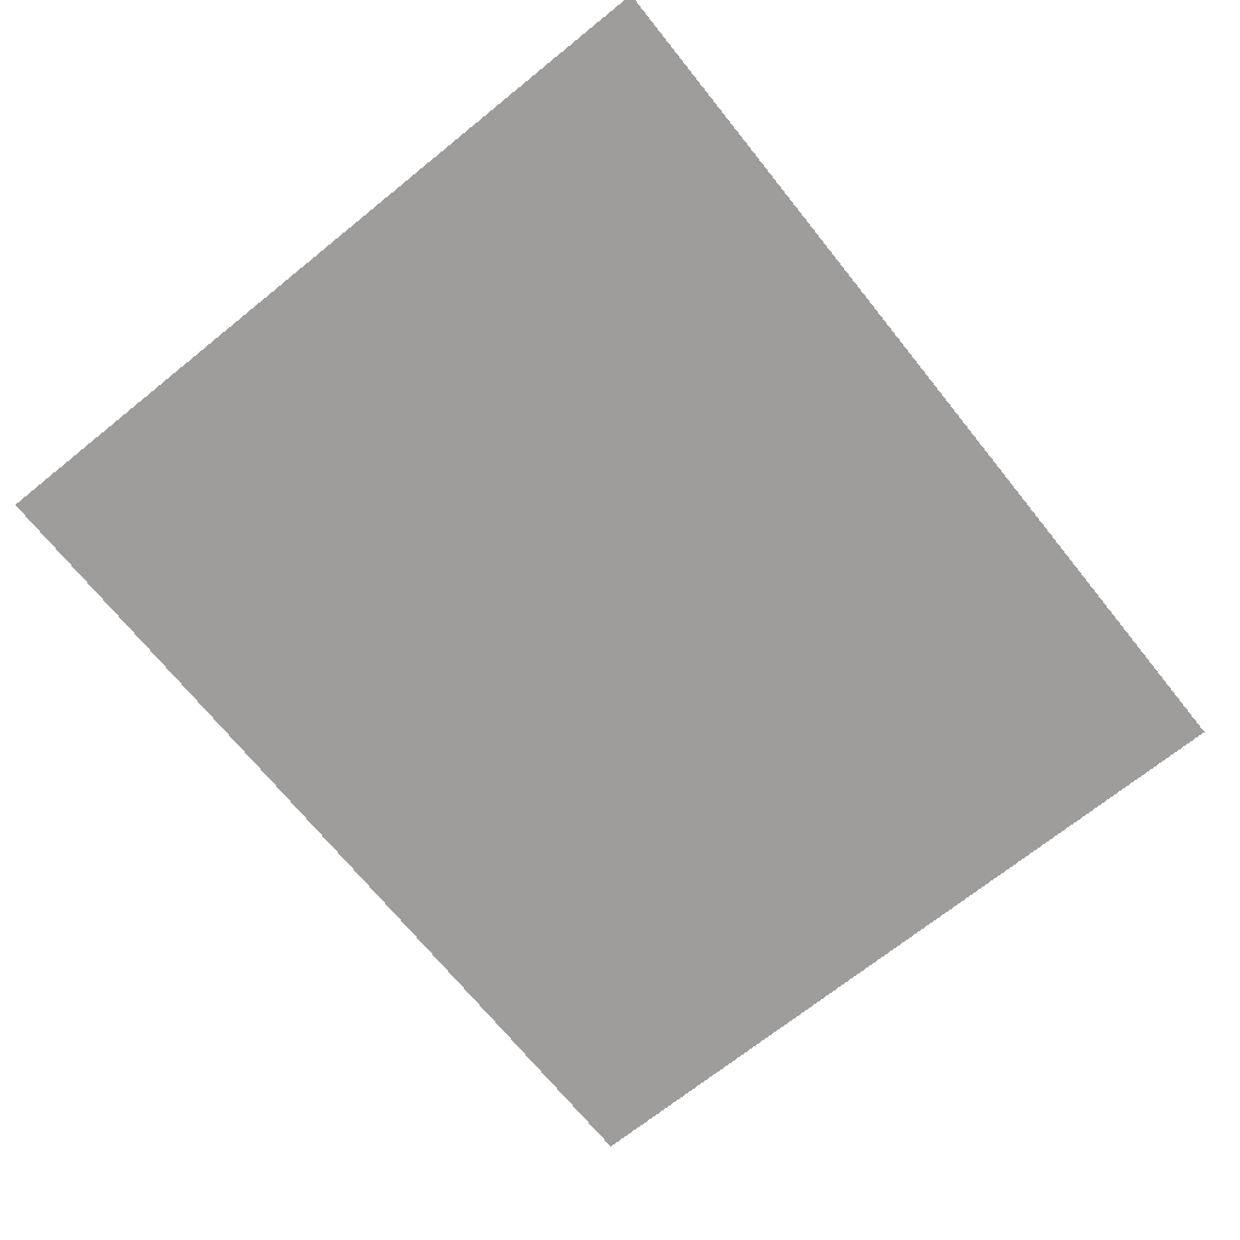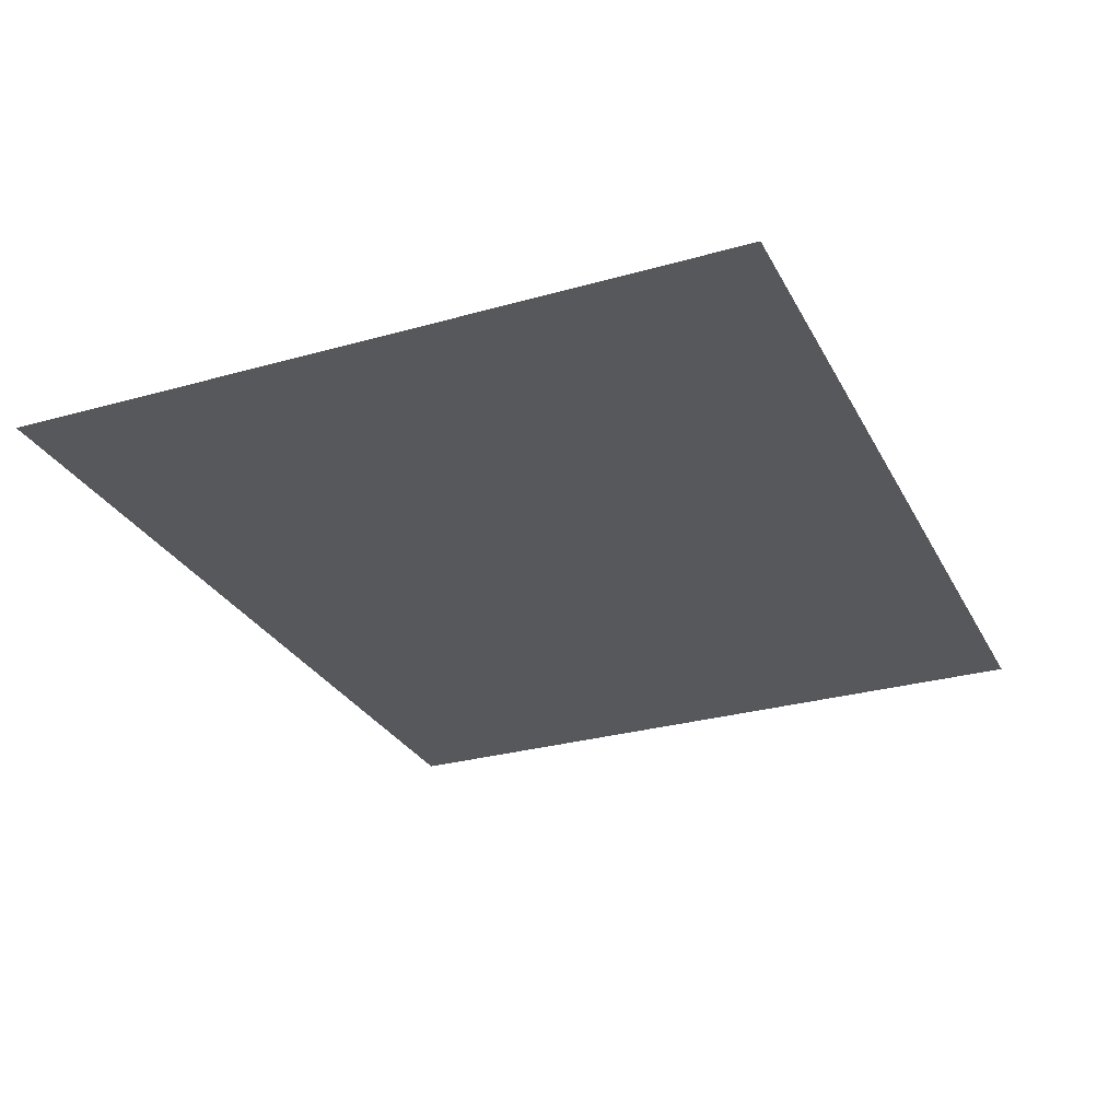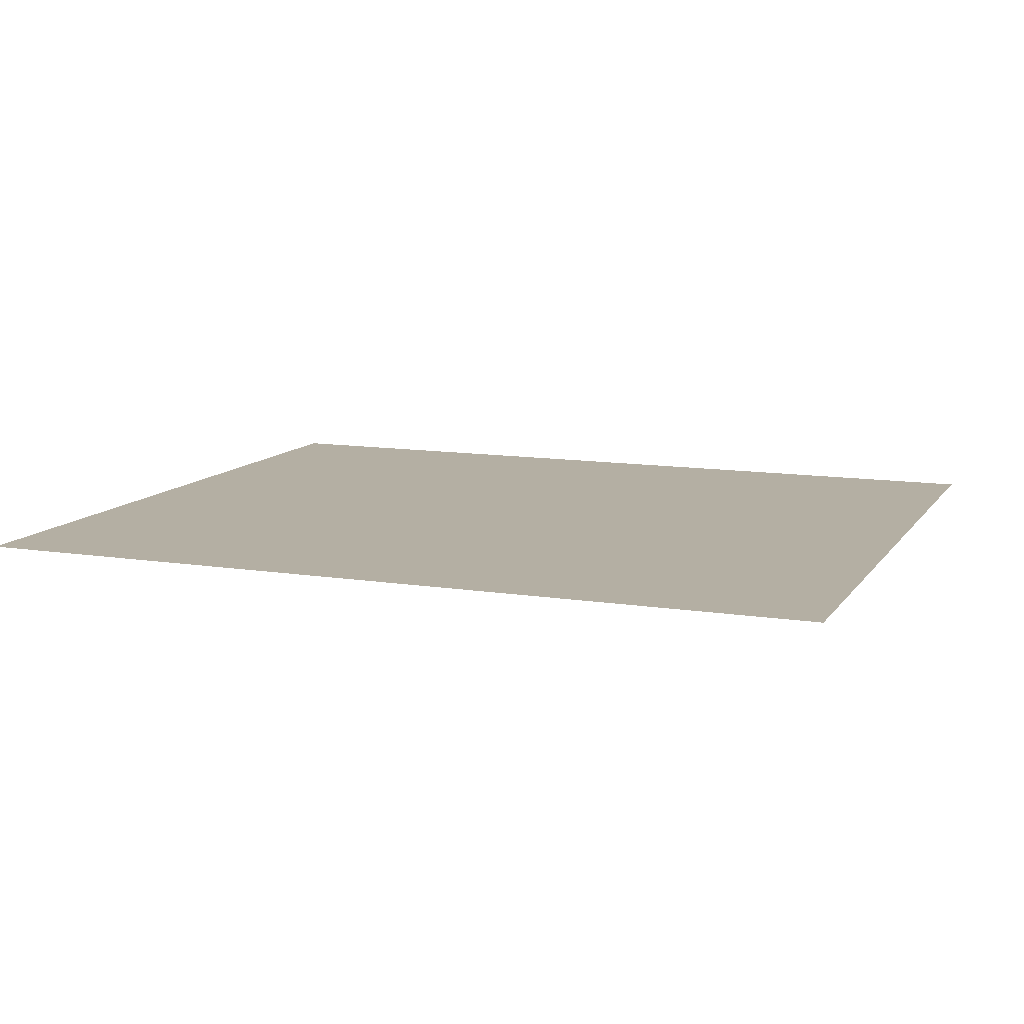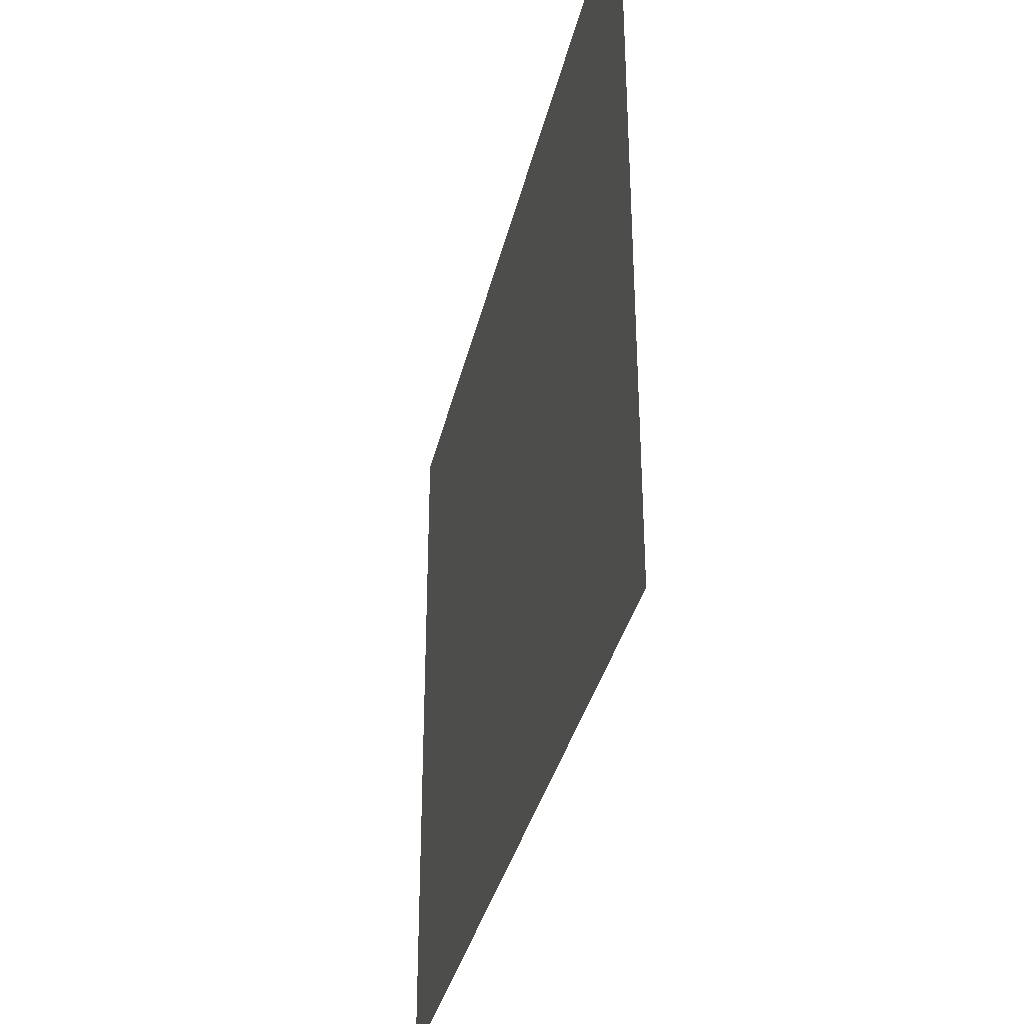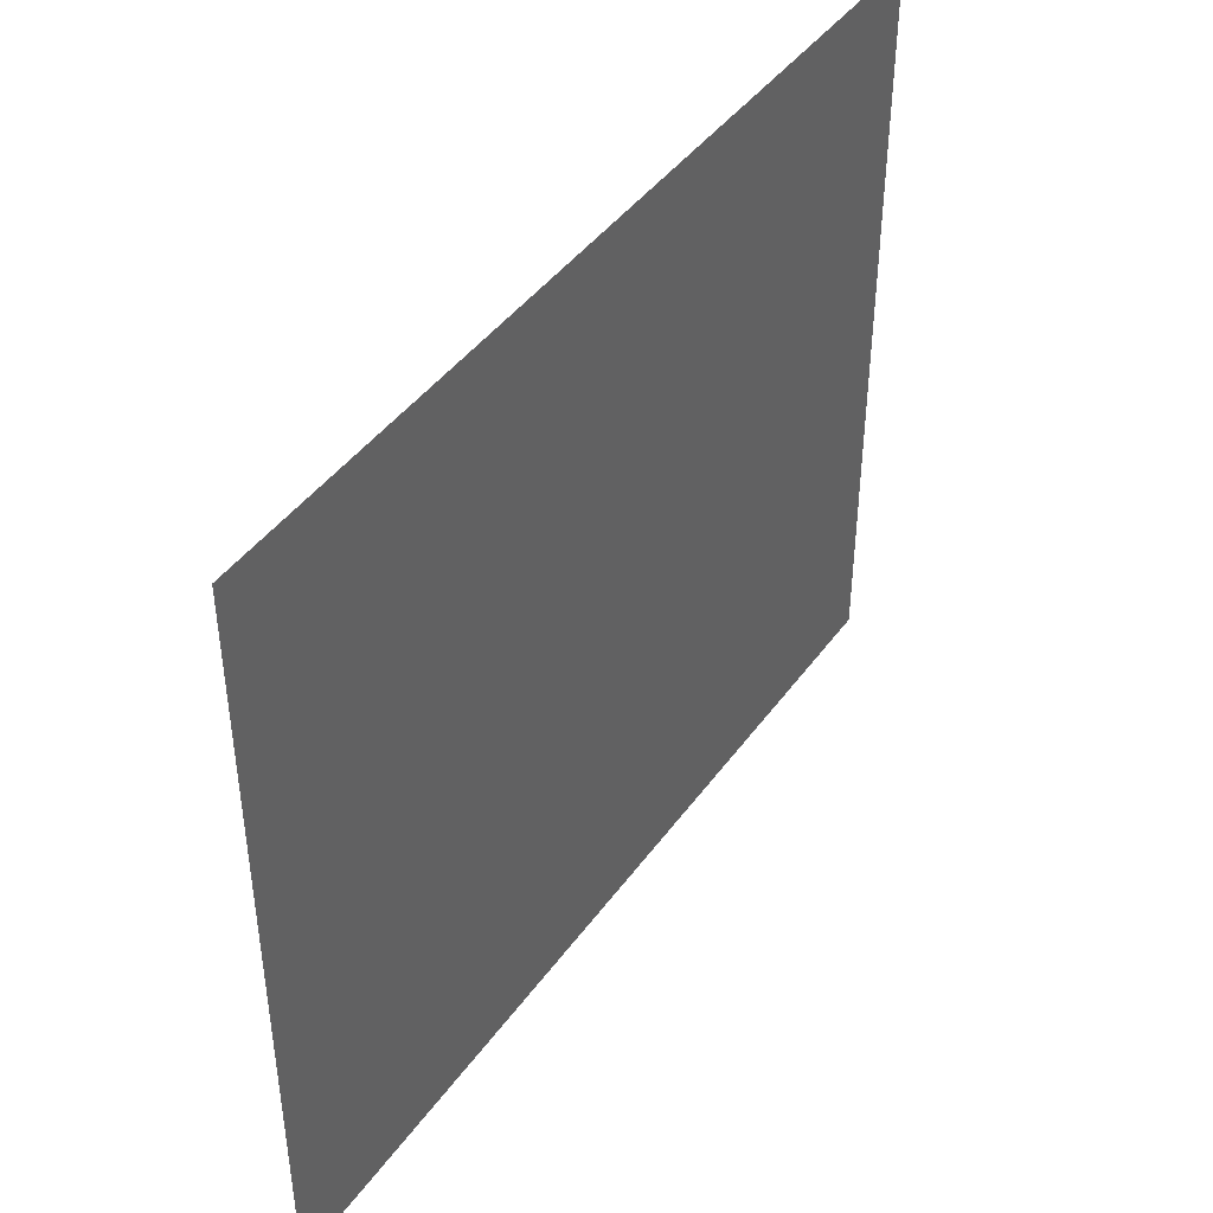
<metadata>
{"format":"obj","ext":"obj","renderer":"f3d","projection":"perspective","resolution":1024,"background":"white","views":[{"elev":-70.5,"azim":128.8,"up":"+Y"},{"elev":-28.5,"azim":-66.9,"up":"+Y"},{"elev":11.2,"azim":21.3,"up":"+Y"},{"elev":-35.0,"azim":77.4,"up":"+Z"},{"elev":43.3,"azim":123.1,"up":"+Z"}]}
</metadata>
<code>
o Plane
v -2.447 0.007607 4.412
v 4.068 0.007607 4.412
v -2.447 0.007607 -1.005
v 4.068 0.007607 -1.005
f 1 2 4 3
o Plane.001
v -1.544 0.02554 0.101
v -0.7065 0.02554 0.101
v -1.544 0.02554 -0.7856
v -0.7065 0.02554 -0.7856
f 5 6 8 7
o Plane.002
v -1.544 0.02554 4.152
v -0.7065 0.02554 4.152
v -1.544 0.02554 3.265
v -0.7065 0.02554 3.265
f 9 10 12 11
o Plane.003
v 2.838 0.02554 2.041
v 3.676 0.02554 2.041
v 2.838 0.02554 1.241
v 3.676 0.02554 1.241
f 13 14 16 15

</code>
